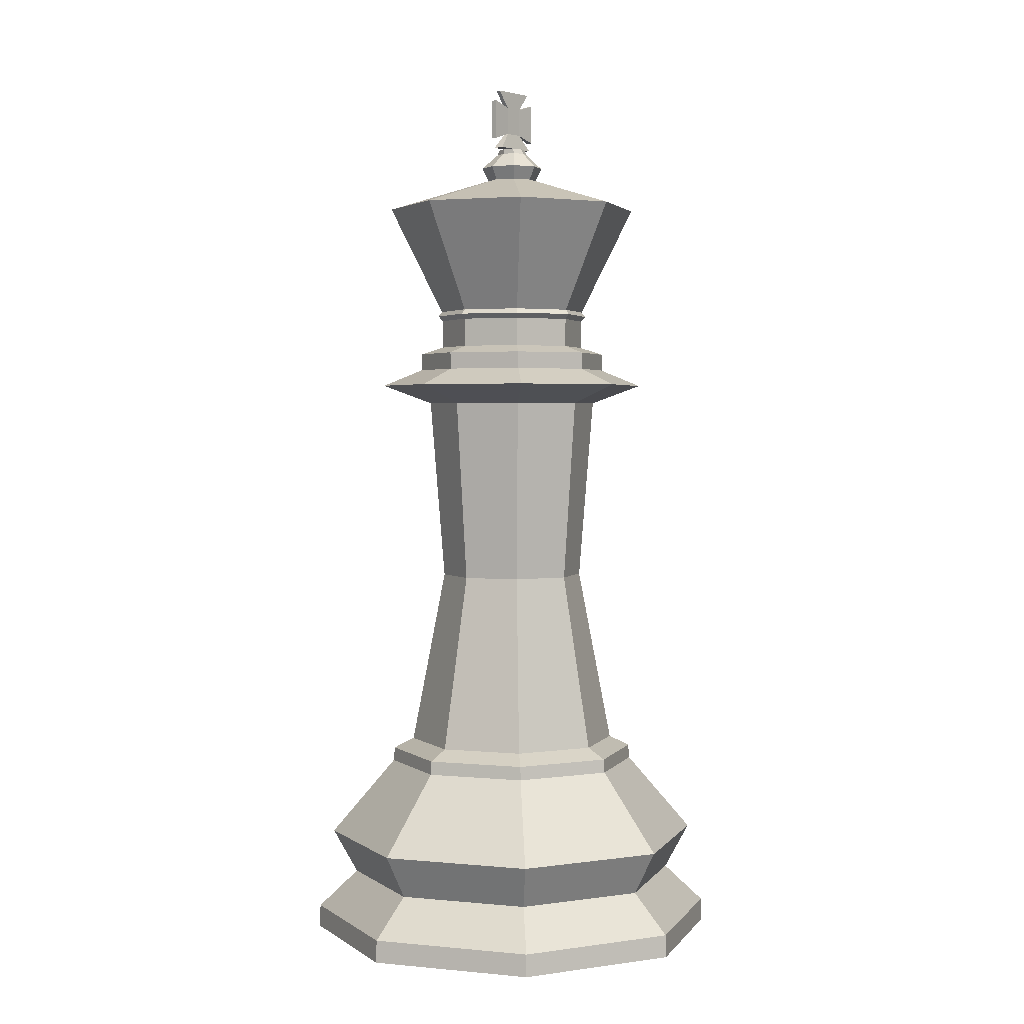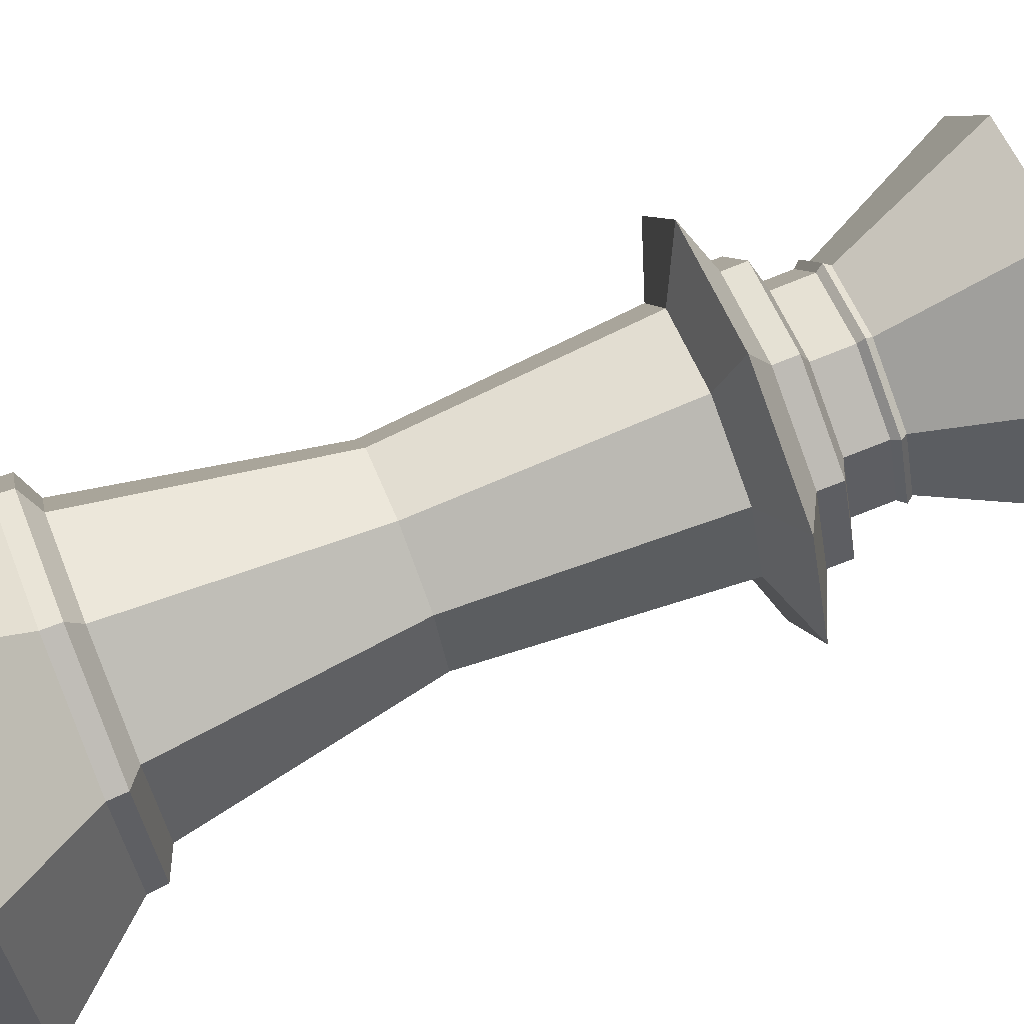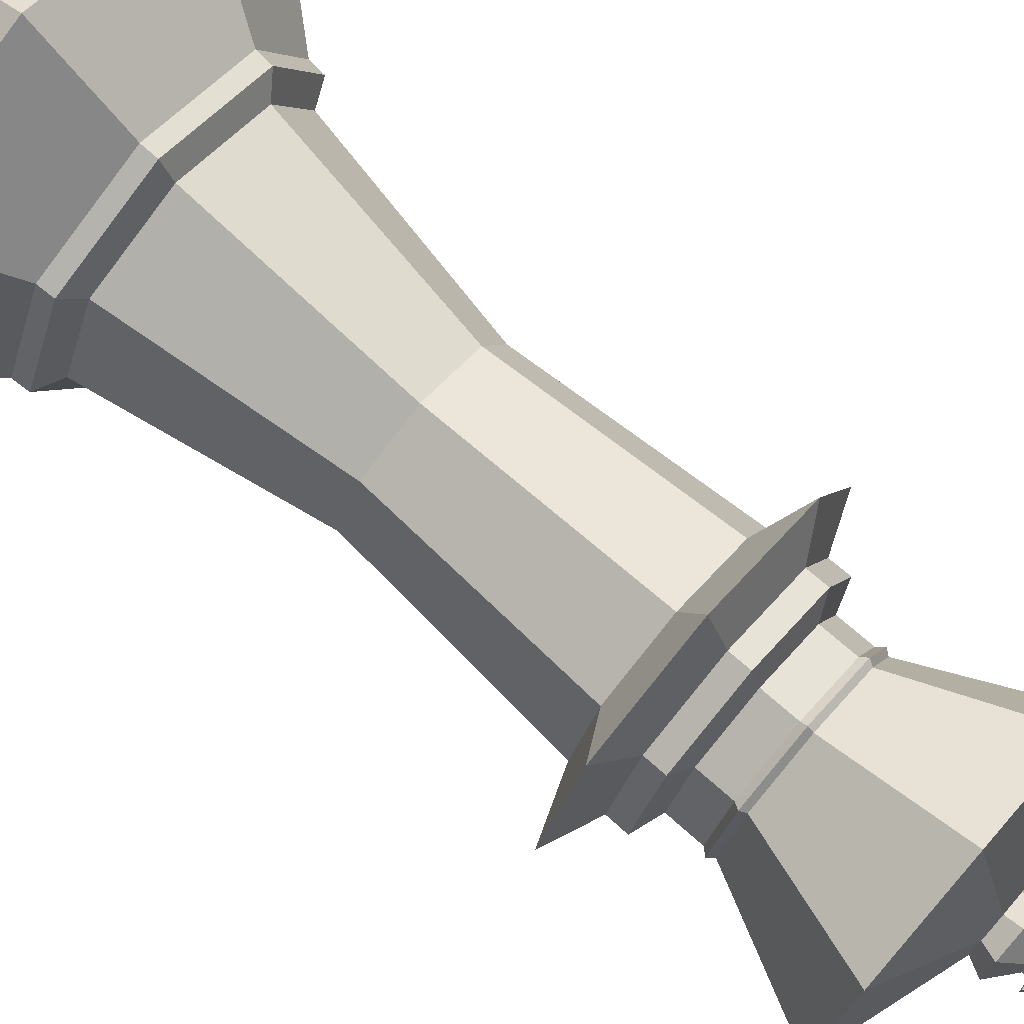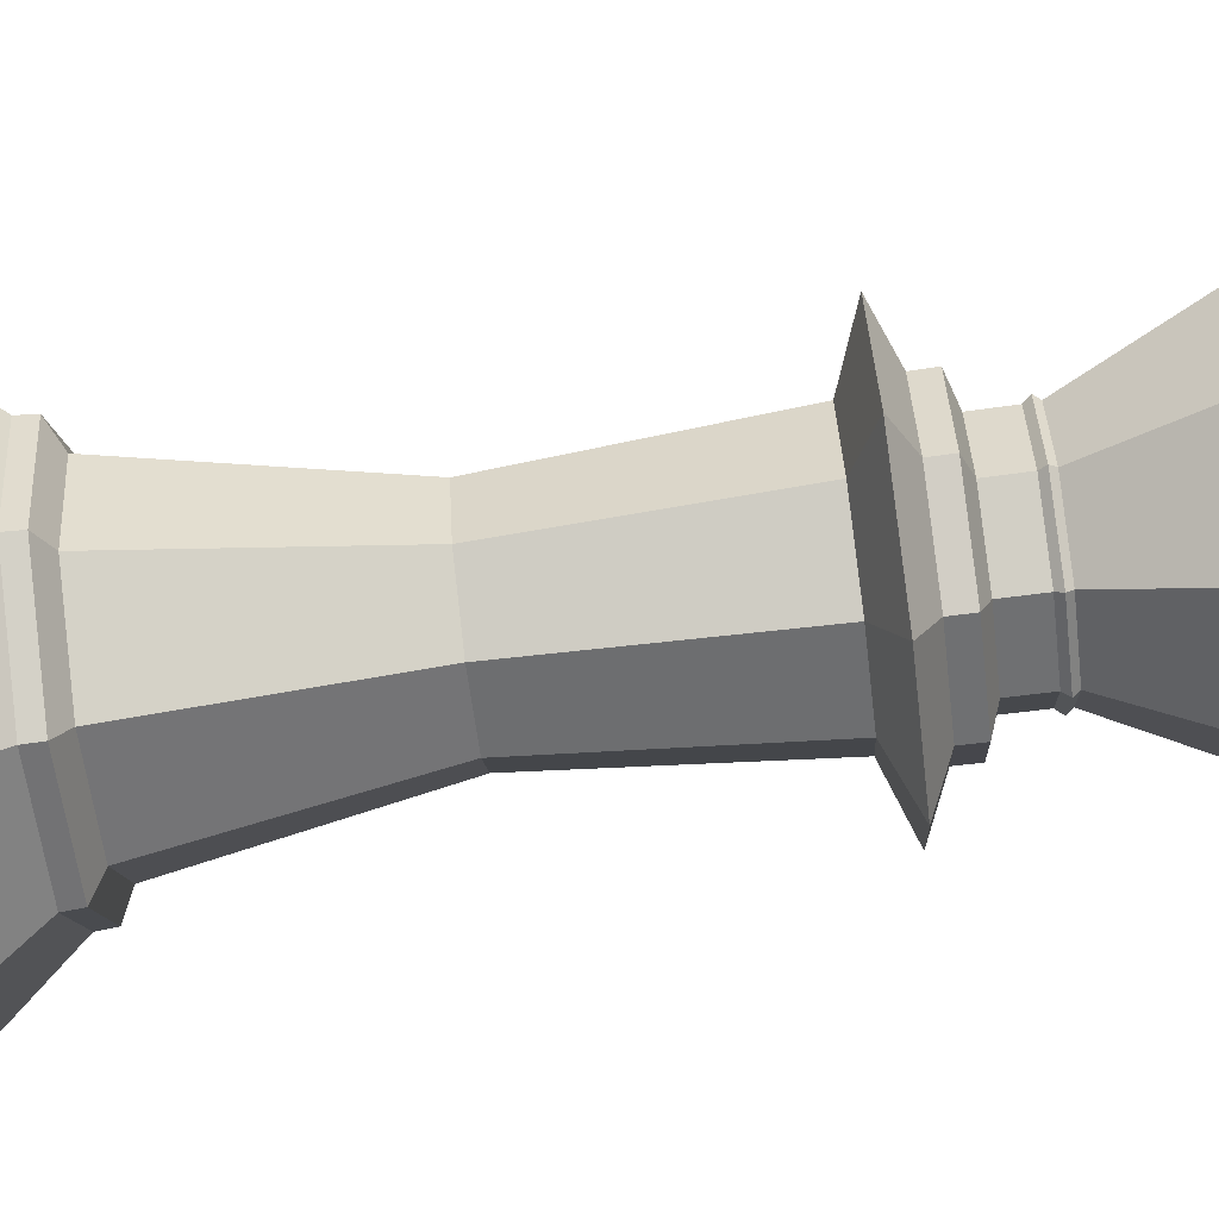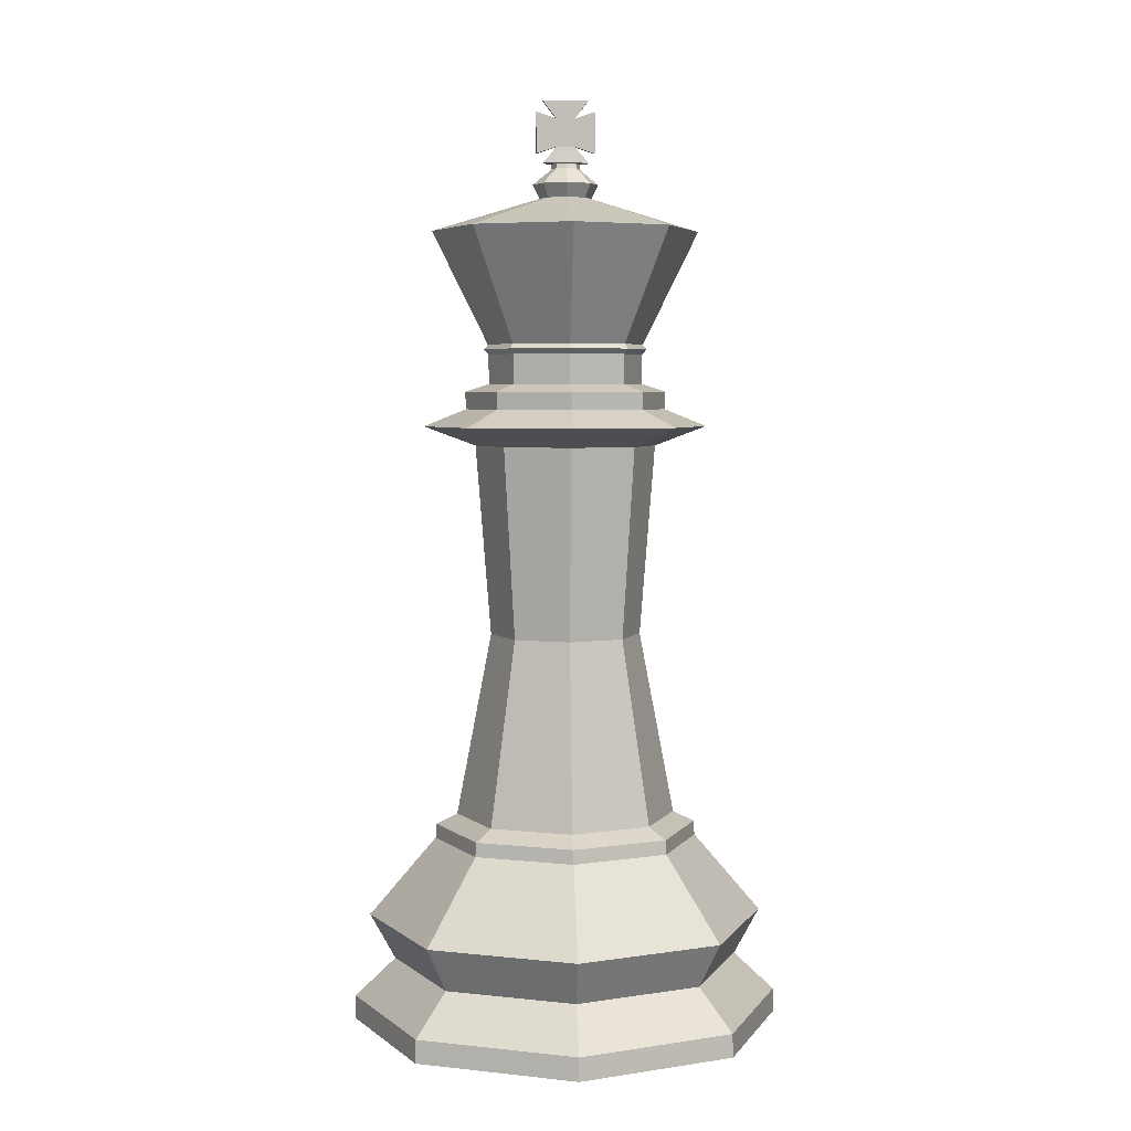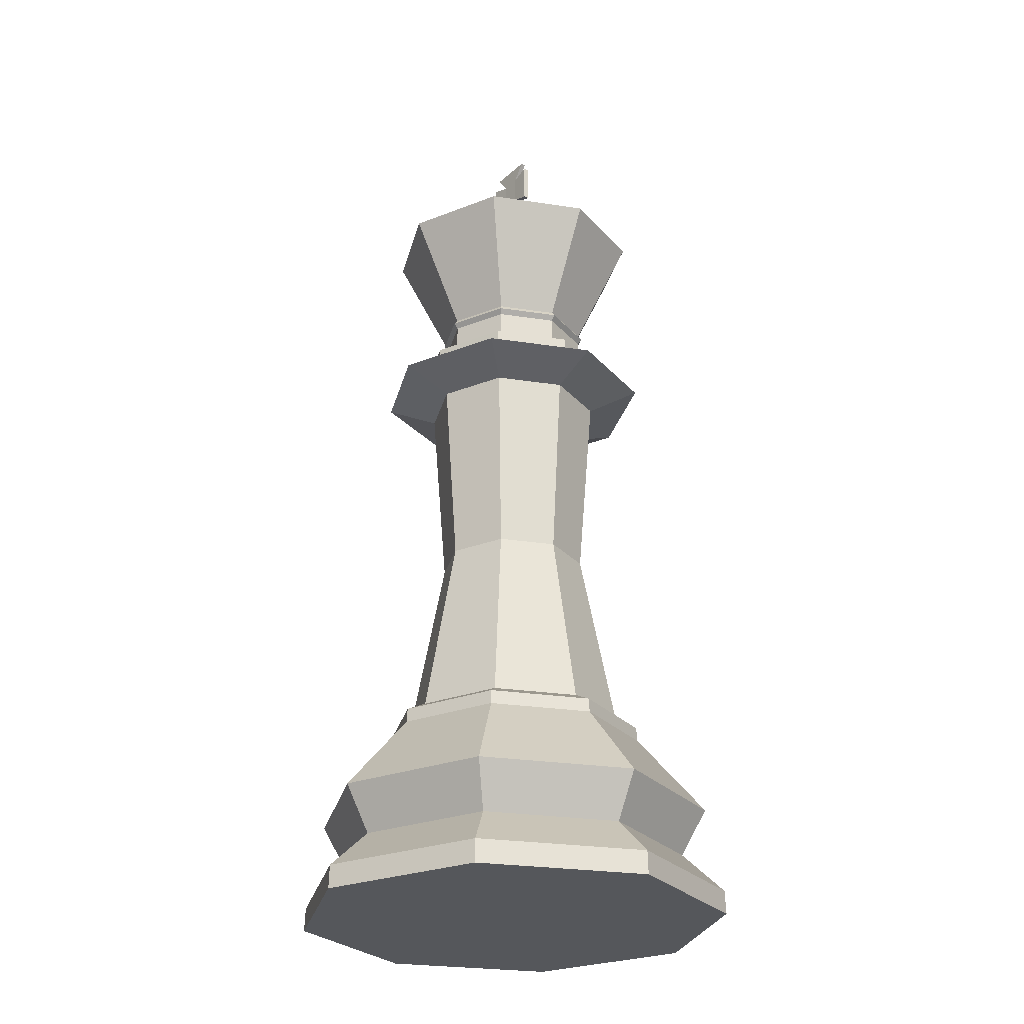
<metadata>
{"format":"obj","ext":"obj","renderer":"f3d","projection":"perspective","resolution":1024,"background":"white","views":[{"elev":2.7,"azim":-48.9,"up":"+Y"},{"elev":74.8,"azim":68.2,"up":"+Z"},{"elev":76.3,"azim":130.9,"up":"+Z"},{"elev":-77.1,"azim":97.1,"up":"+Z"},{"elev":4.8,"azim":-3.4,"up":"+Y"},{"elev":-26.6,"azim":-126.0,"up":"+Y"}]}
</metadata>
<code>
o WhiteKing_Sphere.002
v -1.481 6.307 -0
v -0.9432 6.105 -0
v -0.667 6.105 0.667
v -1.048 6.307 1.048
v -0.5686 7.053 0.5686
v -0.6012 7.108 0.6012
v -0.8502 7.108 0
v -0.8041 7.053 0
v -0.5739 7.158 0.5739
v -0.8116 7.158 0
v -0.5672 6.749 0.5672
v -0.8022 6.749 0
v -3e-06 0.6524 1.816
v -3e-06 1.129 2.08
v -1.47 1.129 1.47
v -1.284 0.6524 1.284
v -0.9768 1.949 0.9767
v -3e-06 1.949 1.381
v -1.816 0.6524 -1e-06
v -2.242 0.2507 -1e-06
v -1.585 0.2507 1.585
v -3e-06 6.105 0.9432
v -3e-06 6.307 1.481
v -2.08 1.129 -1e-06
v -3e-06 2.096 1.371
v -0.9692 2.096 0.9692
v -3e-06 2.205 1.151
v -0.8138 2.205 0.8138
v -3e-06 0.009649 2.25
v -3e-06 0.2507 2.242
v -1.591 0.009649 1.591
v -1.371 2.096 -1e-06
v -1.381 1.949 -1e-06
v -1.151 2.205 -1e-06
v -2.25 0.00965 -1e-06
v -0.7867 4.119 -0
v -0.5563 4.119 0.5563
v -3e-06 4.119 0.7867
v -0.7407 6.669 0.7407
v -3e-06 6.669 1.048
v -3e-06 6.749 0.8022
v -0.7388 6.486 0.7388
v -3e-06 6.486 1.045
v -1.048 6.669 0
v -1.045 6.486 -0
v -3e-06 7.053 0.8041
v -3e-06 7.108 0.8502
v -3e-06 7.158 0.8116
v -0.9817 8.33 0.9817
v -1.388 8.33 0
v -3e-06 8.33 1.388
v -3e-06 8.665 0.2699
v -0.1908 8.665 0.1908
v -0.2699 8.665 0
v -0.242 8.807 0.242
v -0.3423 8.807 0
v -3e-06 8.807 0.3423
v -0.146 8.967 0
v -0.1032 8.967 0.1257
v -0.1019 9.019 0.1019
v -0.1441 9.019 0
v -3e-06 8.967 0.1685
v -3e-06 9.019 0.1441
v -3e-06 0.00965 -1e-06
v -0.1 9.019 0.025
v -0.1 9.019 0
v -3e-06 9.019 0.025
v -3e-06 9.03 0.05861
v -0.2344 9.03 0.05861
v -0.2344 9.03 0
v -0.1 9.195 0
v -0.1 9.195 0.025
v -0.3051 9.13 0.03052
v -0.3051 9.13 0
v -3e-06 9.195 0.025
v -0.1 9.49 0.025
v -3e-06 9.49 0.025
v -3e-06 9.672 0.025
v -0.24 9.672 0.025
v -0.24 9.672 1e-06
v -3e-06 9.672 1e-06
v -0.1 9.49 0
v -0.3051 9.555 0.03052
v -0.3051 9.555 0
v 1.481 6.307 -0
v 1.048 6.307 1.048
v 0.667 6.105 0.667
v 0.9432 6.105 -0
v 0.5686 7.053 0.5686
v 0.8041 7.053 0
v 0.8502 7.108 0
v 0.6012 7.108 0.6012
v 0.8116 7.158 0
v 0.5739 7.158 0.5739
v 0.5672 6.749 0.5672
v 0.8022 6.749 0
v 1.284 0.6524 1.284
v 1.47 1.129 1.47
v 0.9767 1.949 0.9767
v 1.816 0.6524 -1e-06
v 1.585 0.2507 1.585
v 2.242 0.2507 -1e-06
v 2.08 1.129 -1e-06
v 0.9692 2.096 0.9692
v 0.8138 2.205 0.8138
v 1.591 0.009649 1.591
v 1.381 1.949 -1e-06
v 1.371 2.096 -1e-06
v 1.151 2.205 -1e-06
v 2.25 0.00965 -1e-06
v 0.7867 4.119 -0
v 0.5563 4.119 0.5563
v 0.7407 6.669 0.7407
v 0.7388 6.486 0.7388
v 1.048 6.669 0
v 1.045 6.486 -0
v 1.388 8.33 0
v 0.9817 8.33 0.9817
v 0.1908 8.665 0.1908
v 0.2699 8.665 0
v 0.3422 8.807 0
v 0.242 8.807 0.242
v 0.146 8.967 0
v 0.1441 9.019 0
v 0.1019 9.019 0.1019
v 0.1032 8.967 0.1257
v -3e-06 9.03 0
v -3e-06 9.019 0
v 0.1 9.019 0.025
v 0.1 9.019 0
v -3e-06 9.019 0
v 0.2344 9.03 0.05861
v 0.2344 9.03 0
v 0.1 9.195 0
v 0.3051 9.13 0
v 0.3051 9.13 0.03052
v 0.1 9.195 0.025
v -3e-06 9.195 0
v 0.1 9.49 0.025
v 0.24 9.672 0.025
v -3e-06 9.49 0
v 0.24 9.672 1e-06
v 0.1 9.49 0
v 0.3051 9.555 0
v 0.3051 9.555 0.03052
v -1.048 6.307 -1.048
v -0.667 6.105 -0.667
v -0.5686 7.053 -0.5686
v -0.6012 7.108 -0.6012
v -0.5739 7.158 -0.5739
v -0.5672 6.749 -0.5672
v -3e-06 0.6524 -1.816
v -1.284 0.6524 -1.284
v -1.47 1.129 -1.47
v -3e-06 1.129 -2.08
v -0.9768 1.949 -0.9768
v -3e-06 1.949 -1.381
v -1.585 0.2507 -1.585
v -3e-06 6.307 -1.481
v -3e-06 6.105 -0.9432
v -0.9692 2.096 -0.9692
v -3e-06 2.096 -1.371
v -0.8138 2.205 -0.8138
v -3e-06 2.205 -1.151
v -3e-06 0.00965 -2.25
v -1.591 0.00965 -1.591
v -3e-06 0.2507 -2.242
v -0.5563 4.119 -0.5563
v -3e-06 4.119 -0.7867
v -3e-06 6.749 -0.8022
v -3e-06 6.669 -1.048
v -0.7407 6.669 -0.7407
v -3e-06 6.486 -1.045
v -0.7388 6.486 -0.7388
v -3e-06 7.053 -0.8041
v -3e-06 7.108 -0.8502
v -3e-06 7.158 -0.8116
v -0.9817 8.33 -0.9817
v -3e-06 8.33 -1.388
v -0.1908 8.665 -0.1908
v -3e-06 8.665 -0.2699
v -0.242 8.807 -0.242
v -3e-06 8.807 -0.3423
v -0.1019 9.019 -0.1019
v -0.1032 8.967 -0.1257
v -3e-06 9.019 -0.1441
v -3e-06 8.967 -0.1685
v -0.1 9.019 -0.025
v -3e-06 9.019 -0.025
v -0.2344 9.03 -0.05861
v -3e-06 9.03 -0.05861
v -0.3051 9.13 -0.03052
v -0.1 9.195 -0.025
v -3e-06 9.195 -0.025
v -0.1 9.49 -0.025
v -0.24 9.672 -0.025
v -3e-06 9.672 -0.025
v -3e-06 9.49 -0.025
v -0.3051 9.555 -0.03052
v 0.667 6.105 -0.667
v 1.048 6.307 -1.048
v 0.5686 7.053 -0.5686
v 0.6012 7.108 -0.6012
v 0.5739 7.158 -0.5739
v 0.5672 6.749 -0.5672
v 1.47 1.129 -1.47
v 1.284 0.6524 -1.284
v 0.9767 1.949 -0.9768
v 1.585 0.2507 -1.585
v 0.9692 2.096 -0.9692
v 0.8138 2.205 -0.8138
v 1.591 0.00965 -1.591
v 0.5563 4.119 -0.5563
v 0.7407 6.669 -0.7407
v 0.7388 6.486 -0.7388
v 0.9817 8.33 -0.9817
v 0.1908 8.665 -0.1908
v 0.242 8.807 -0.242
v 0.1032 8.967 -0.1257
v 0.1019 9.019 -0.1019
v 0.1 9.019 -0.025
v 0.2344 9.03 -0.05861
v 0.1 9.195 -0.025
v 0.3051 9.13 -0.03052
v 0.1 9.49 -0.025
v 0.24 9.672 -0.025
v 0.3051 9.555 -0.03052
f 1 2 3 4
f 5 6 7 8
f 6 9 10 7
f 11 5 8 12
f 13 14 15 16
f 17 15 14 18
f 19 20 21 16
f 4 3 22 23
f 16 15 24 19
f 18 25 26 17
f 25 27 28 26
f 29 30 21 31
f 17 26 32 33
f 26 28 34 32
f 31 21 20 35
f 16 21 30 13
f 33 24 15 17
f 36 37 3 2
f 28 37 36 34
f 37 38 22 3
f 27 38 37 28
f 11 39 40 41
f 39 42 43 40
f 42 4 23 43
f 12 44 39 11
f 44 45 42 39
f 45 1 4 42
f 41 46 5 11
f 47 48 9 6
f 46 47 6 5
f 10 9 49 50
f 9 48 51 49
f 49 51 52 53
f 50 49 53 54
f 54 53 55 56
f 53 52 57 55
f 58 59 60 61
f 59 62 63 60
f 55 57 62 59
f 56 55 59 58
f 64 29 31 35
f 65 66 61 60
f 67 65 60 63
f 65 67 68 69
f 66 65 69 70
f 71 72 73 74
f 70 69 72 71
f 69 68 75 72
f 76 77 78 79
f 72 75 77 76
f 80 79 78 81
f 82 76 79 80
f 74 73 83 84
f 72 76 83 73
f 76 82 84 83
f 85 86 87 88
f 89 90 91 92
f 92 91 93 94
f 95 96 90 89
f 13 97 98 14
f 99 18 14 98
f 100 97 101 102
f 86 23 22 87
f 97 100 103 98
f 18 99 104 25
f 25 104 105 27
f 29 106 101 30
f 99 107 108 104
f 104 108 109 105
f 106 110 102 101
f 97 13 30 101
f 107 99 98 103
f 111 88 87 112
f 105 109 111 112
f 112 87 22 38
f 27 105 112 38
f 95 41 40 113
f 113 40 43 114
f 114 43 23 86
f 96 95 113 115
f 115 113 114 116
f 116 114 86 85
f 41 95 89 46
f 47 92 94 48
f 46 89 92 47
f 93 117 118 94
f 94 118 51 48
f 118 119 52 51
f 117 120 119 118
f 120 121 122 119
f 119 122 57 52
f 123 124 125 126
f 126 125 63 62
f 122 126 62 57
f 121 123 126 122
f 64 110 106 29
f 67 68 127 128
f 129 125 124 130
f 67 63 125 129
f 128 131 63 67
f 129 132 68 67
f 130 133 132 129
f 134 135 136 137
f 133 134 137 132
f 68 75 138 127
f 132 137 75 68
f 139 140 78 77
f 75 77 141 138
f 137 139 77 75
f 142 81 78 140
f 143 142 140 139
f 77 78 81 141
f 135 144 145 136
f 137 136 145 139
f 139 145 144 143
f 1 146 147 2
f 148 8 7 149
f 149 7 10 150
f 151 12 8 148
f 152 153 154 155
f 156 157 155 154
f 19 153 158 20
f 146 159 160 147
f 153 19 24 154
f 157 156 161 162
f 162 161 163 164
f 165 166 158 167
f 156 33 32 161
f 161 32 34 163
f 166 35 20 158
f 153 152 167 158
f 33 156 154 24
f 36 2 147 168
f 163 34 36 168
f 168 147 160 169
f 164 163 168 169
f 151 170 171 172
f 172 171 173 174
f 174 173 159 146
f 12 151 172 44
f 44 172 174 45
f 45 174 146 1
f 170 151 148 175
f 176 149 150 177
f 175 148 149 176
f 10 50 178 150
f 150 178 179 177
f 178 180 181 179
f 50 54 180 178
f 54 56 182 180
f 180 182 183 181
f 58 61 184 185
f 185 184 186 187
f 182 185 187 183
f 56 58 185 182
f 64 35 166 165
f 188 184 61 66
f 189 186 184 188
f 66 61 131 128
f 127 138 71 70
f 188 190 191 189
f 128 127 70 66
f 66 70 190 188
f 71 74 192 193
f 70 71 193 190
f 190 193 194 191
f 195 196 197 198
f 193 195 198 194
f 138 141 82 71
f 80 81 197 196
f 141 81 80 82
f 82 80 196 195
f 74 84 199 192
f 82 84 74 71
f 193 192 199 195
f 195 199 84 82
f 85 88 200 201
f 202 203 91 90
f 203 204 93 91
f 205 202 90 96
f 152 155 206 207
f 208 206 155 157
f 100 102 209 207
f 201 200 160 159
f 207 206 103 100
f 157 162 210 208
f 162 164 211 210
f 165 167 209 212
f 208 210 108 107
f 210 211 109 108
f 212 209 102 110
f 207 209 167 152
f 107 103 206 208
f 111 213 200 88
f 211 213 111 109
f 213 169 160 200
f 164 169 213 211
f 205 214 171 170
f 214 215 173 171
f 215 201 159 173
f 96 115 214 205
f 115 116 215 214
f 116 85 201 215
f 170 175 202 205
f 176 177 204 203
f 175 176 203 202
f 93 204 216 117
f 204 177 179 216
f 216 179 181 217
f 117 216 217 120
f 120 217 218 121
f 217 181 183 218
f 123 219 220 124
f 219 187 186 220
f 218 183 187 219
f 121 218 219 123
f 64 165 212 110
f 189 128 127 191
f 221 130 124 220
f 189 221 220 186
f 128 189 186 131
f 130 128 131 124
f 127 133 134 138
f 221 189 191 222
f 128 130 133 127
f 130 221 222 133
f 134 223 224 135
f 133 222 223 134
f 191 127 138 194
f 222 191 194 223
f 225 198 197 226
f 194 138 141 198
f 223 194 198 225
f 138 134 143 141
f 142 226 197 81
f 141 143 142 81
f 143 225 226 142
f 198 141 81 197
f 135 224 227 144
f 143 134 135 144
f 223 225 227 224
f 225 143 144 227

</code>
